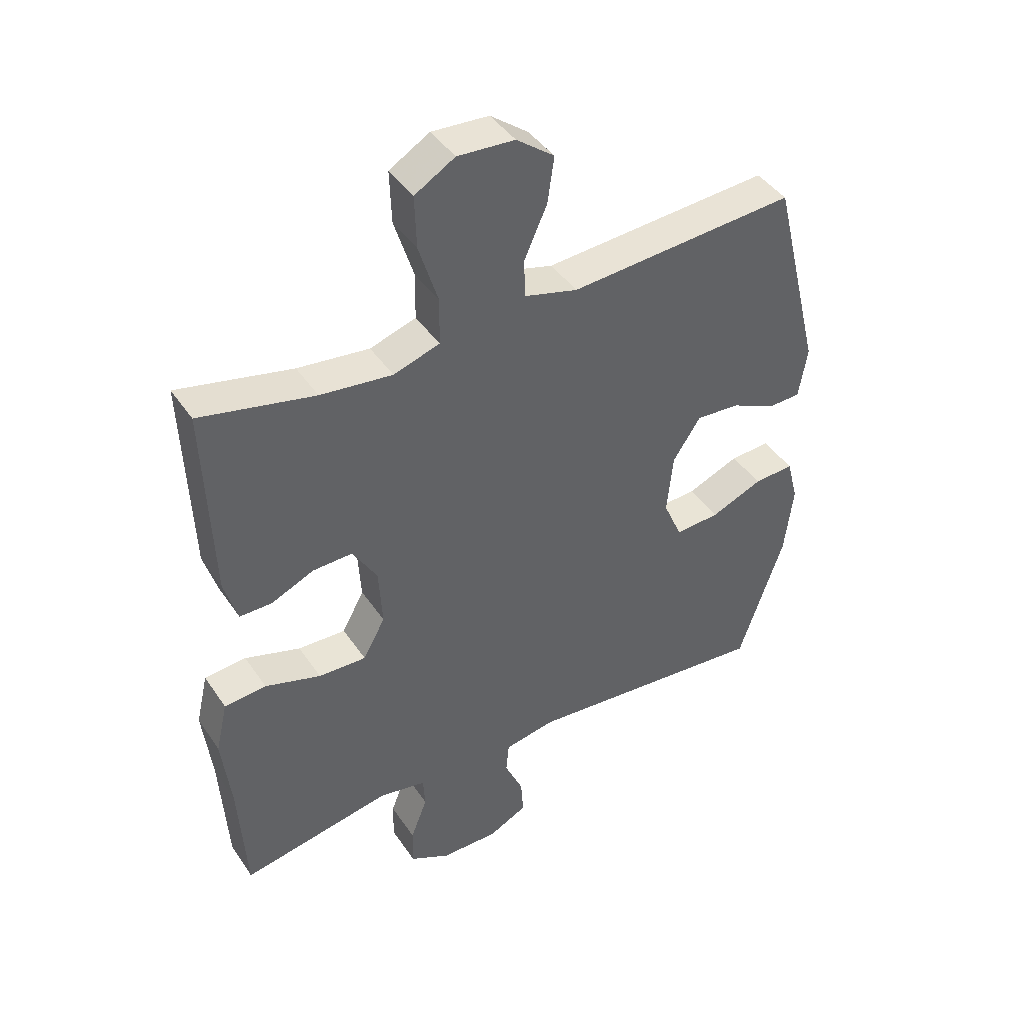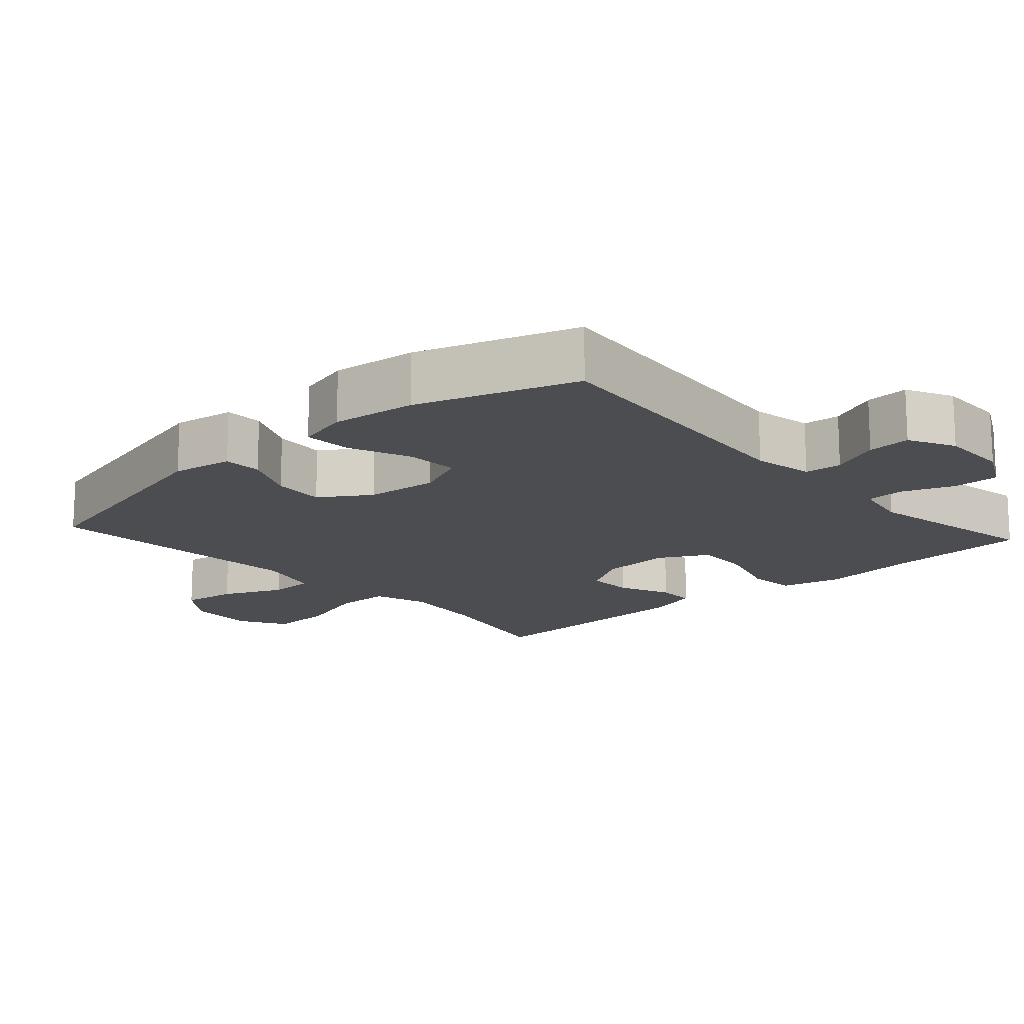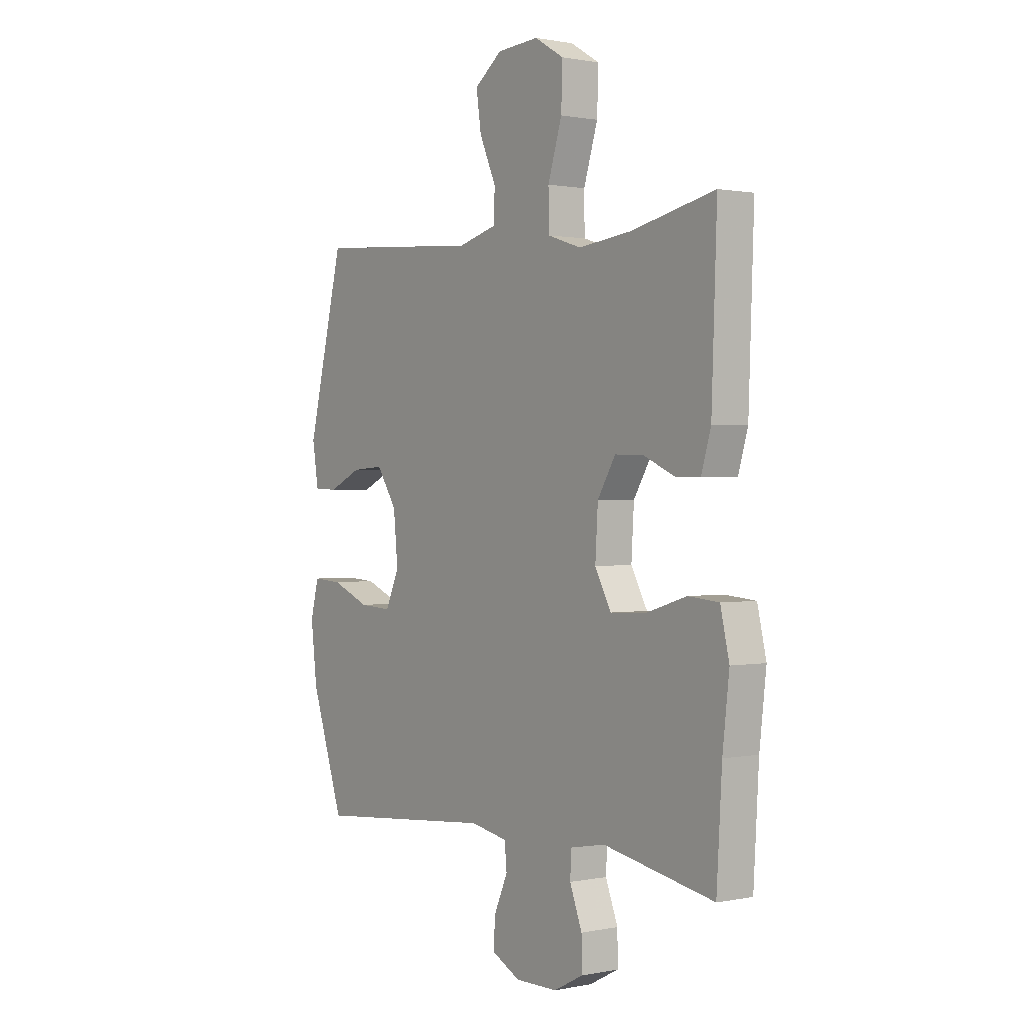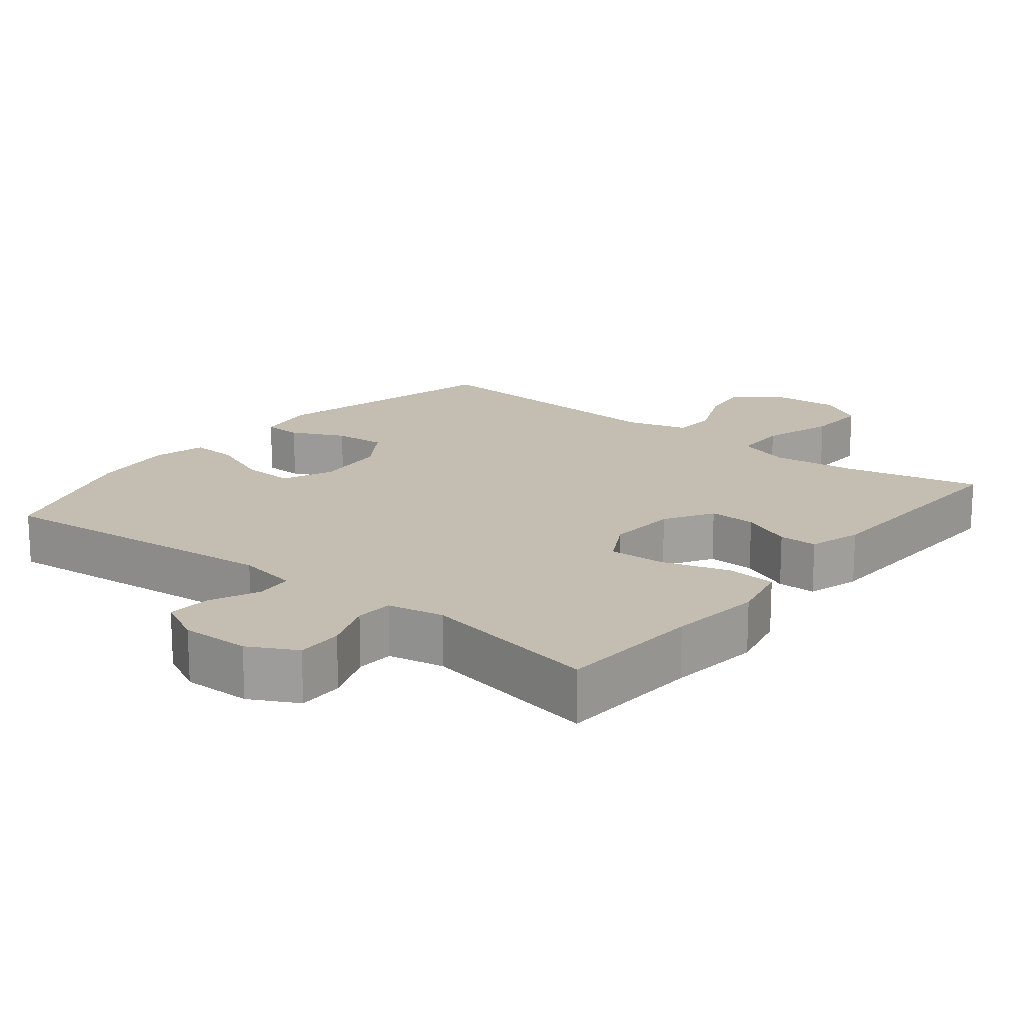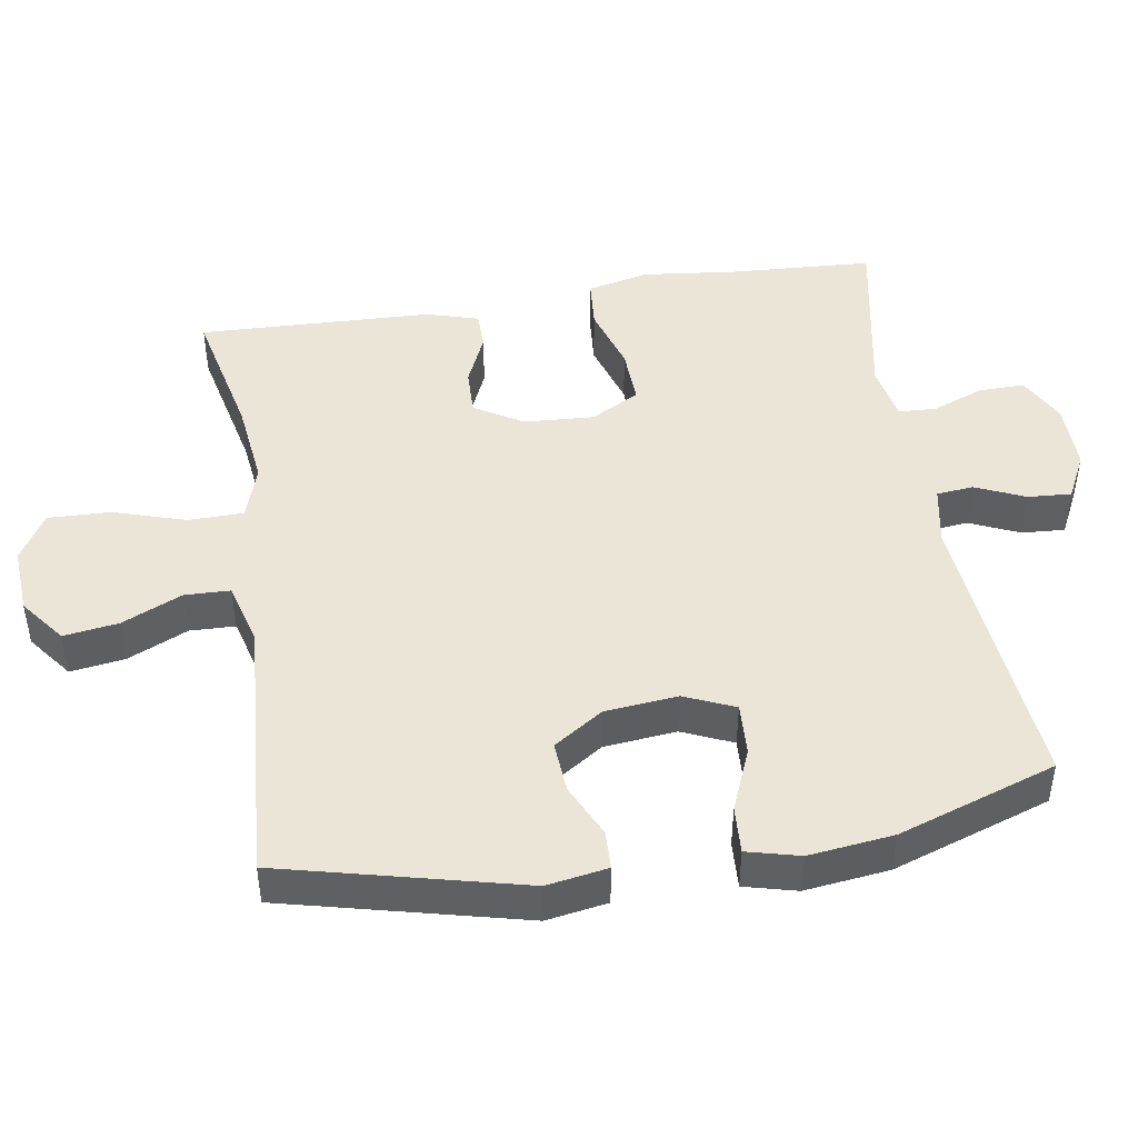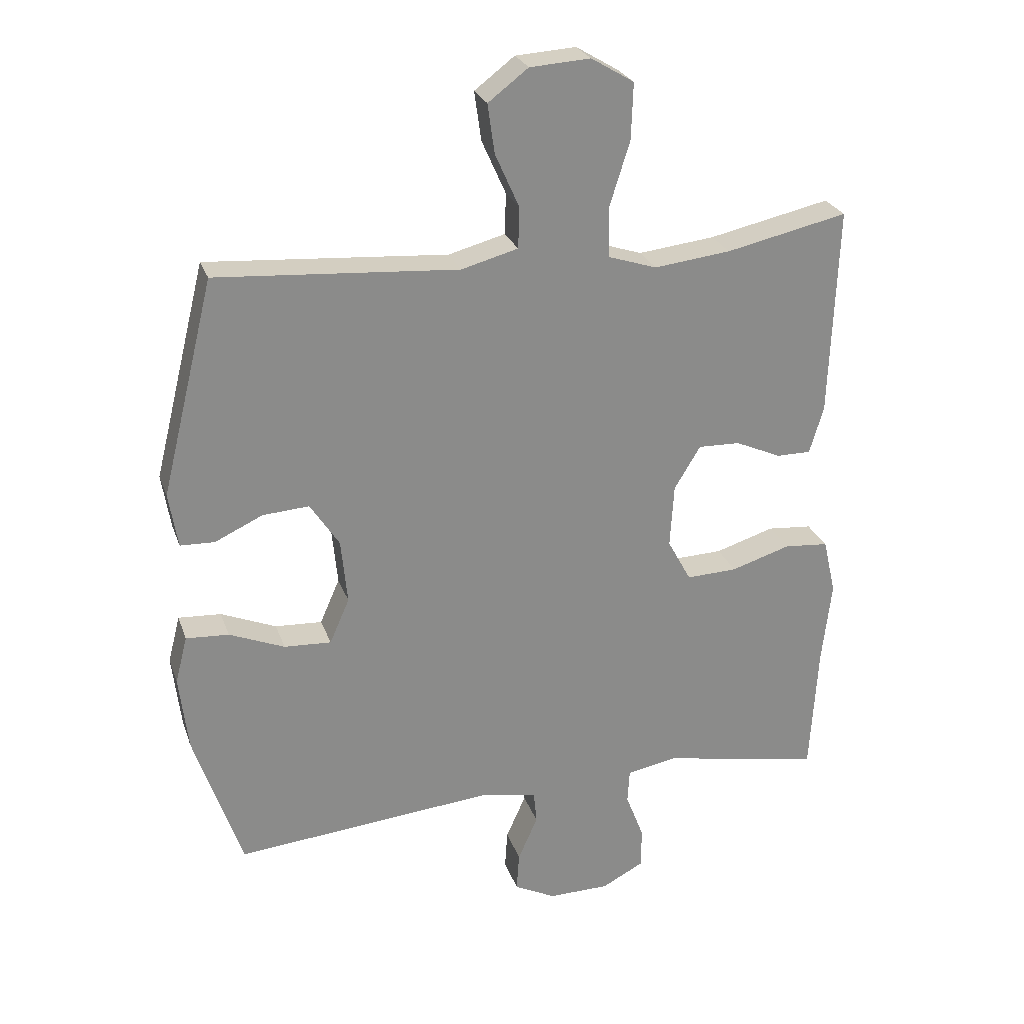
<metadata>
{"format":"obj","ext":"obj","renderer":"f3d","projection":"perspective","resolution":1024,"background":"white","views":[{"elev":42.9,"azim":-31.4,"up":"+Z"},{"elev":-15.8,"azim":132.0,"up":"+Y"},{"elev":0.9,"azim":-126.4,"up":"+Z"},{"elev":17.2,"azim":-141.5,"up":"+Y"},{"elev":45.9,"azim":80.8,"up":"+Y"},{"elev":25.9,"azim":163.1,"up":"+Z"}]}
</metadata>
<code>
v 0.5 0.07 -0.5
v 0.088 0.07 -0.462
v 0.003 0.07 -0.478
v -0.002 0.07 -0.53
v 0.029 0.07 -0.6
v 0.033 0.07 -0.661
v -0.032 0.07 -0.694
v -0.128 0.07 -0.693
v -0.195 0.07 -0.658
v -0.194 0.07 -0.593
v -0.166 0.07 -0.52
v -0.169 0.07 -0.467
v -0.248 0.07 -0.452
v -0.5 0.07 -0.5
v -0.512 0.07 -0.296
v -0.527 0.07 -0.165
v -0.507 0.07 -0.078
v -0.437 0.07 -0.072
v -0.344 0.07 -0.101
v -0.264 0.07 -0.104
v -0.227 0.07 -0.036
v -0.233 0.07 0.063
v -0.274 0.07 0.131
v -0.34 0.07 0.129
v -0.412 0.07 0.097
v -0.466 0.07 0.097
v -0.488 0.07 0.171
v -0.5 0.07 0.5
v -0.309 0.07 0.458
v -0.189 0.07 0.444
v -0.112 0.07 0.469
v -0.111 0.07 0.547
v -0.143 0.07 0.649
v -0.146 0.07 0.737
v -0.079 0.07 0.777
v 0.016 0.07 0.771
v 0.079 0.07 0.723
v 0.068 0.07 0.646
v 0.03 0.07 0.561
v 0.032 0.07 0.497
v 0.121 0.07 0.473
v 0.5 0.07 0.5
v 0.583 0.07 0.163
v 0.569 0.07 0.077
v 0.515 0.07 0.075
v 0.44 0.07 0.11
v 0.367 0.07 0.115
v 0.321 0.07 0.045
v 0.311 0.07 -0.057
v 0.342 0.07 -0.128
v 0.416 0.07 -0.124
v 0.503 0.07 -0.088
v 0.57 0.07 -0.084
v 0.589 0.07 -0.158
v 0.575 0.07 -0.277
v 0.5 0 -0.5
v 0.088 0 -0.462
v 0.003 0 -0.478
v -0.002 0 -0.53
v 0.029 0 -0.6
v 0.033 0 -0.661
v -0.032 0 -0.694
v -0.128 0 -0.693
v -0.195 0 -0.658
v -0.194 0 -0.593
v -0.166 0 -0.52
v -0.169 0 -0.467
v -0.248 0 -0.452
v -0.5 0 -0.5
v -0.512 0 -0.296
v -0.527 0 -0.165
v -0.507 0 -0.078
v -0.437 0 -0.072
v -0.344 0 -0.101
v -0.264 0 -0.104
v -0.227 0 -0.036
v -0.233 0 0.063
v -0.274 0 0.131
v -0.34 0 0.129
v -0.412 0 0.097
v -0.466 0 0.097
v -0.488 0 0.171
v -0.5 0 0.5
v -0.309 0 0.458
v -0.189 0 0.444
v -0.112 0 0.469
v -0.111 0 0.547
v -0.143 0 0.649
v -0.146 0 0.737
v -0.079 0 0.777
v 0.016 0 0.771
v 0.079 0 0.723
v 0.068 0 0.646
v 0.03 0 0.561
v 0.032 0 0.497
v 0.121 0 0.473
v 0.5 0 0.5
v 0.583 0 0.163
v 0.569 0 0.077
v 0.515 0 0.075
v 0.44 0 0.11
v 0.367 0 0.115
v 0.321 0 0.045
v 0.311 0 -0.057
v 0.342 0 -0.128
v 0.416 0 -0.124
v 0.503 0 -0.088
v 0.57 0 -0.084
v 0.589 0 -0.158
v 0.575 0 -0.277
f 54 55 1 2
f 51 52 53 54
f 50 51 54 2
f 49 50 2 3
f 48 49 3
f 43 44 45 46
f 41 42 43 46
f 40 41 46 47
f 36 37 38 39
f 36 39 40
f 35 36 40
f 32 33 34 35
f 31 32 35 40
f 30 31 40 47
f 26 27 28 29
f 24 25 26 29
f 23 24 29 30
f 22 23 30 47
f 16 17 18 19
f 15 16 19 20
f 13 14 15 20
f 12 13 20 21
f 8 9 10 11
f 8 11 12
f 4 5 6 7
f 3 4 7 8
f 48 3 8 12
f 22 47 48
f 12 21 22 48
f 57 56 110 109
f 109 108 107 106
f 57 109 106 105
f 58 57 105 104
f 58 104 103
f 101 100 99 98
f 101 98 97 96
f 102 101 96 95
f 94 93 92 91
f 95 94 91
f 95 91 90
f 90 89 88 87
f 95 90 87 86
f 102 95 86 85
f 84 83 82 81
f 84 81 80 79
f 85 84 79 78
f 102 85 78 77
f 74 73 72 71
f 75 74 71 70
f 75 70 69 68
f 76 75 68 67
f 66 65 64 63
f 67 66 63
f 62 61 60 59
f 63 62 59 58
f 67 63 58 103
f 103 102 77
f 103 77 76 67
f 1 56 57 2
f 2 57 58 3
f 3 58 59 4
f 4 59 60 5
f 5 60 61 6
f 6 61 62 7
f 7 62 63 8
f 8 63 64 9
f 9 64 65 10
f 10 65 66 11
f 11 66 67 12
f 12 67 68 13
f 13 68 69 14
f 14 69 70 15
f 15 70 71 16
f 16 71 72 17
f 17 72 73 18
f 18 73 74 19
f 19 74 75 20
f 20 75 76 21
f 21 76 77 22
f 22 77 78 23
f 23 78 79 24
f 24 79 80 25
f 25 80 81 26
f 26 81 82 27
f 27 82 83 28
f 28 83 84 29
f 29 84 85 30
f 30 85 86 31
f 31 86 87 32
f 32 87 88 33
f 33 88 89 34
f 34 89 90 35
f 35 90 91 36
f 36 91 92 37
f 37 92 93 38
f 38 93 94 39
f 39 94 95 40
f 40 95 96 41
f 41 96 97 42
f 42 97 98 43
f 43 98 99 44
f 44 99 100 45
f 45 100 101 46
f 46 101 102 47
f 47 102 103 48
f 48 103 104 49
f 49 104 105 50
f 50 105 106 51
f 51 106 107 52
f 52 107 108 53
f 53 108 109 54
f 54 109 110 55
f 55 110 56 1

</code>
